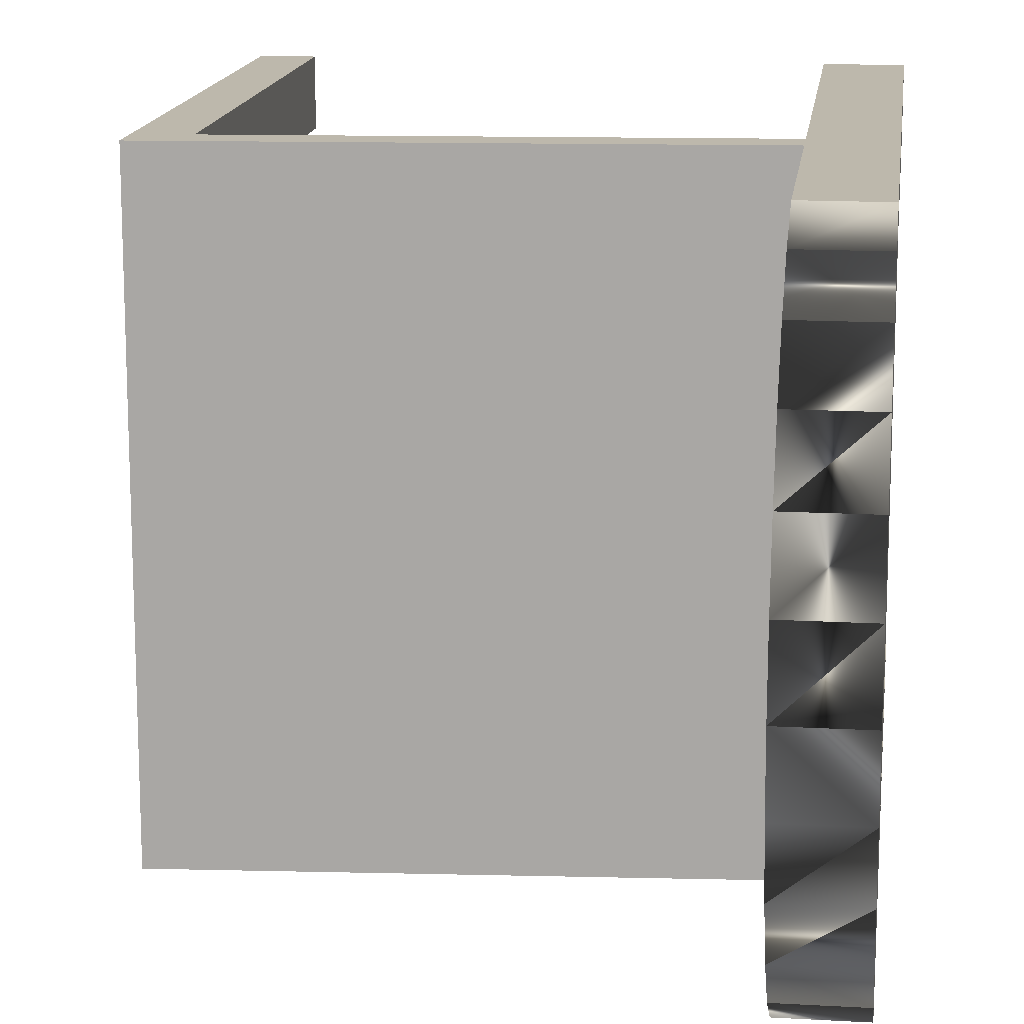
<metadata>
{"format":"obj","ext":"obj","renderer":"f3d","projection":"perspective","resolution":1024,"background":"white","views":[{"elev":14.8,"azim":-173.0,"up":"+Z"}]}
</metadata>
<code>
o mesh6_mesh6-geometry
v 0.1875 -0.3849 -0.2257
v 0.2257 -0.3849 -0.1862
v 0.1875 -0.3849 -0.1862
v 0.2257 -0.3849 -0.2257
v 0.1875 0.006138 -0.1862
v 0.2257 0.03589 -0.2257
v 0.2257 0.006138 -0.1862
v 0.1875 0.006138 -0.2257
v 0.2257 0.006137 0.1749
v -0.1704 -0.01939 -0.1892
v -0.1704 0.007639 -0.2257
v 0.1875 0.006137 0.1749
v -0.1704 -0.01939 -0.2257
v 0.1063 0.02738 -0.1897
v 0.2257 0.008782 0.2257
v 0.1875 -0.3849 0.1749
v -0.1704 -0.01939 0.1749
v -0.1704 -0.3849 -0.1892
v -0.2257 -0.3849 -0.2257
v -0.08473 0.01375 -0.1892
v 0.1169 0.02813 -0.1883
v 0.2257 0.03589 0.2257
v 0.2257 -0.3849 0.2257
v 0.2257 -0.3849 0.1749
v 0.1875 0.006137 0.2257
v -0.2257 -0.01939 -0.1892
v -0.1704 -0.3849 -0.2257
v -0.1704 0.2039 -0.2257
v -0.09534 0.01299 -0.1878
v 0.09566 0.02662 -0.1883
v 0.1268 0.02884 -0.1841
v 0.1436 0.03004 0.1673
v -0.1704 0.007639 0.2257
v 0.1875 -0.3849 0.2257
v -0.1704 -0.01939 0.2257
v -0.2257 -0.01939 0.1749
v -0.2257 -0.3849 -0.1892
v -0.2257 0.2039 -0.2257
v -0.1052 0.01229 -0.1837
v -0.07411 0.01451 -0.1878
v 0.1353 0.02944 -0.1776
v 0.1398 0.02976 0.1767
v 0.145 0.03013 0.1573
v 0.1063 0.02737 0.1961
v -0.1704 -0.3849 0.2257
v -0.2257 -0.3849 0.1749
v -0.2257 0.2039 0.2257
v -0.1704 0.2039 0.2257
v -0.1234 0.01099 0.1578
v -0.1137 0.01168 -0.1772
v 0.08576 0.02591 -0.1841
v 0.1418 0.02991 -0.1691
v 0.1336 0.02933 0.1847
v 0.1436 0.03004 0.1473
v 0.1163 0.02809 0.1948
v -0.08473 0.01375 0.1966
v -0.1704 -0.3849 0.1749
v -0.2257 0.2531 -0.2087
v -0.1704 0.2531 -0.2087
v -0.1221 0.01109 0.1678
v -0.1221 0.01109 0.1477
v -0.1203 0.01122 -0.1686
v -0.06421 0.01521 -0.1837
v 0.1459 0.0302 -0.1592
v 0.07726 0.02531 -0.1776
v 0.1256 0.02875 0.1909
v 0.1398 0.02976 0.1379
v -0.07471 0.01447 0.1952
v -0.09474 0.01304 0.1952
v -0.2257 -0.3849 0.2257
v -0.2257 0.2531 0.2087
v -0.1704 0.2531 0.2087
v -0.1182 0.01136 0.1772
v -0.1182 0.01136 0.1384
v -0.1244 0.01093 -0.1587
v 0.1473 0.0303 -0.1485
v -0.05571 0.01582 -0.1772
v 0.07074 0.02484 -0.1691
v -0.04736 0.01642 0.1678
v 0.06891 0.02471 0.1673
v -0.04604 0.01651 0.1578
v 0.06759 0.02462 0.1573
v 0.1336 0.02933 0.1299
v -0.04736 0.01642 0.1477
v 0.06891 0.02471 0.1473
v 0.09626 0.02666 0.1948
v -0.1041 0.01237 0.1914
v -0.1704 0.2972 -0.1813
v -0.2257 0.2972 0.1813
v -0.1121 0.0118 0.1852
v -0.1232 0.011 0.07579
v -0.1258 0.01083 -0.1481
v 0.1459 0.0302 -0.1379
v -0.04919 0.01629 -0.1686
v 0.06664 0.02455 -0.1592
v -0.05122 0.01614 0.1772
v 0.1448 0.03012 0.07533
v -0.05122 0.01614 0.1384
v 0.07277 0.02499 0.1379
v -0.06538 0.01513 0.1914
v 0.08693 0.026 0.1909
v -0.2257 0.2972 -0.1813
v -0.1704 0.2972 0.1813
v -0.1121 0.0118 0.1303
v -0.1246 0.01091 0.06545
v -0.1244 0.01093 -0.1374
v -0.04509 0.01658 -0.1587
v 0.1418 0.02991 -0.128
v 0.06524 0.02445 -0.1485
v -0.05737 0.0157 0.1852
v 0.1461 0.03022 0.06499
v 0.1256 0.02875 0.1237
v -0.05737 0.0157 0.1303
v 0.07892 0.02542 0.1299
v -0.2257 0.3341 0.1446
v -0.2257 0.3341 -0.1446
v -0.1704 0.3341 -0.1446
v -0.1041 0.01237 0.1242
v -0.1232 0.011 0.05511
v -0.1203 0.01122 -0.1275
v 0.1353 0.02944 -0.1194
v -0.04369 0.01668 -0.1481
v 0.1448 0.03012 0.05464
v 0.1408 0.02984 0.08497
v -0.06538 0.01513 0.1242
v -0.2257 0.3618 0.1007
v -0.1704 0.3341 0.1446
v -0.1192 0.01129 0.08543
v -0.1192 0.01129 0.04547
v -0.106 0.01223 -0.07634
v 0.06664 0.02455 -0.1379
v 0.1408 0.02984 0.04501
v 0.1163 0.02809 0.1198
v 0.08693 0.026 0.1237
v -0.2257 0.3618 -0.1007
v -0.1704 0.3618 0.1007
v -0.09474 0.01304 0.1203
v 0.07175 0.02491 0.08497
v 0.06777 0.02463 0.07533
v -0.1129 0.01174 0.03719
v -0.1148 0.0116 -0.06956
v -0.09575 0.01297 -0.08061
v 0.07074 0.02484 -0.128
v -0.04509 0.01658 -0.1374
v 0.1173 0.02816 -0.08107
v 0.1268 0.02884 -0.1129
v 0.1345 0.02938 0.03673
v 0.1345 0.02938 0.09324
v -0.07471 0.01447 0.1203
v -0.1704 0.3618 -0.1007
v -0.2257 0.3791 0.05165
v -0.1129 0.01174 0.0937
v -0.04623 0.0165 0.05511
v -0.1259 0.01082 -0.02831
v -0.1216 0.01112 -0.06071
v -0.1137 0.01168 -0.119
v -0.05571 0.01582 -0.119
v 0.07726 0.02531 -0.1194
v 0.1276 0.02889 -0.0768
v 0.1169 0.02813 -0.1088
v 0.1262 0.0288 0.03038
v 0.06777 0.02463 0.05464
v 0.1063 0.02737 0.1185
v 0.09626 0.02666 0.1198
v -0.2257 0.3791 -0.05165
v -0.1704 0.3791 -0.05165
v -0.1704 0.3791 0.05165
v -0.08473 0.01375 0.119
v -0.05654 0.01576 0.0937
v -0.05021 0.01621 0.04547
v -0.1047 0.01233 0.03084
v -0.1273 0.01071 -0.03936
v -0.1259 0.01082 -0.05041
v 0.08576 0.02591 -0.1129
v 0.1364 0.02952 -0.07002
v 0.09525 0.02659 -0.08107
v 0.1474 0.03031 -0.02877
v 0.07175 0.02491 0.04501
v 0.1262 0.0288 0.0996
v -0.2257 0.3849 0
v -0.1704 0.3849 0
v -0.1047 0.01233 0.1001
v 0.08635 0.02595 0.0996
v -0.05654 0.01576 0.03719
v -0.1216 0.01112 -0.01801
v -0.04784 0.01638 -0.06071
v 0.06939 0.02474 -0.06117
v -0.05461 0.0159 -0.06956
v 0.07616 0.02523 -0.07002
v -0.06343 0.01527 -0.07634
v 0.08498 0.02585 -0.0768
v -0.1052 0.01229 -0.1124
v -0.06421 0.01521 -0.1124
v 0.1432 0.03001 -0.06117
v 0.1489 0.03041 -0.03982
v 0.1432 0.03001 -0.01847
v 0.1166 0.02811 0.1036
v -0.08473 0.01375 0.1054
v -0.09504 0.01302 0.104
v -0.0648 0.01517 0.1001
v -0.0648 0.01517 0.03084
v -0.09504 0.01302 0.02685
v -0.04358 0.01669 -0.05041
v 0.06513 0.02444 -0.05087
v -0.09534 0.01299 -0.1083
v 0.1474 0.03031 -0.05087
v -0.07411 0.01451 -0.1083
v 0.1166 0.02811 0.02639
v 0.08635 0.02595 0.03038
v 0.1063 0.02737 0.1049
v -0.07441 0.01449 0.02685
v -0.1148 0.0116 -0.009166
v -0.04358 0.01669 -0.02831
v 0.06513 0.02444 -0.02877
v -0.04213 0.01679 -0.03936
v 0.06368 0.02434 -0.03982
v 0.1364 0.02952 -0.009626
v -0.07441 0.01449 0.104
v 0.09596 0.02664 0.02639
v -0.08473 0.01375 0.02549
v -0.04784 0.01638 -0.01801
v 0.07616 0.02523 -0.009626
v 0.1063 0.02737 0.02503
v -0.106 0.01223 -0.00238
v -0.05461 0.0159 -0.009166
v 0.1276 0.02889 -0.00284
v -0.09575 0.01297 0.001887
v 0.1173 0.02816 0.001425
v -0.08473 0.01375 0.003342
v -0.06343 0.01527 -0.00238
v 0.1063 0.02738 0.002881
v 0.09525 0.02659 0.001425
v -0.0737 0.01454 0.001887
v -0.1704 0.03596 -0.1779
v -0.1704 0.02555 -0.1779
v -0.1704 0.03078 -0.1775
v -0.1704 0.04059 -0.179
v -0.1704 0.02095 -0.179
v -0.1704 0.04466 -0.1807
v -0.1642 0.02555 -0.1779
v -0.1642 0.03596 -0.1779
v -0.1642 0.03078 -0.1775
v -0.1642 0.04059 -0.179
v -0.1642 0.02095 -0.179
v -0.1642 0.04466 -0.1807
v -0.1704 0.01699 -0.1808
v -0.1642 0.01699 -0.1808
v -0.1704 0.04817 -0.1832
v -0.1642 0.04817 -0.1832
v -0.1704 0.01366 -0.1834
v -0.1642 0.01366 -0.1834
v -0.1704 0.051 -0.1863
v -0.1642 0.051 -0.1863
v -0.1704 0.03602 -0.1852
v -0.1642 0.03602 -0.1852
v -0.1704 0.041 -0.1863
v -0.1704 0.03026 -0.1852
v -0.1704 0.04491 -0.1888
v -0.1704 0.05301 -0.1898
v -0.1642 0.02658 -0.1854
v -0.1642 0.01103 -0.1867
v -0.1642 0.03026 -0.1852
v -0.1642 0.041 -0.1863
v -0.1704 0.02658 -0.1854
v -0.1704 0.03602 -0.2088
v -0.1642 0.04491 -0.1888
v -0.1642 0.05301 -0.1898
v -0.1704 0.04753 -0.1927
v -0.1704 0.01103 -0.1867
v -0.1642 0.02337 -0.1861
v -0.1642 0.03026 -0.2161
v -0.1704 0.03026 -0.2161
v -0.1642 0.04753 -0.1927
v -0.1704 0.05423 -0.1938
v -0.1704 0.02337 -0.1861
v -0.1642 0.02062 -0.1874
v -0.1642 0.009146 -0.1905
v -0.1642 0.03602 -0.2088
v -0.1704 0.04967 -0.2112
v -0.1642 0.05423 -0.1938
v -0.1704 0.0482 -0.195
v -0.1704 0.02062 -0.1874
v -0.1704 0.009146 -0.1905
v -0.1642 0.01833 -0.1891
v -0.1642 0.04967 -0.2112
v -0.1704 0.05189 -0.2086
v -0.1704 0.04682 -0.2133
v -0.1642 0.0482 -0.195
v -0.1704 0.05463 -0.1982
v -0.1704 0.01833 -0.1891
v -0.1642 0.01652 -0.1912
v -0.1642 0.008016 -0.195
v -0.1642 0.04682 -0.2133
v -0.1642 0.05189 -0.2086
v -0.1642 0.04126 -0.2081
v -0.1704 0.04126 -0.2081
v -0.1704 0.0434 -0.2149
v -0.1704 0.03929 -0.2158
v -0.1704 0.03434 -0.2161
v -0.1642 0.05463 -0.1982
v -0.1704 0.04843 -0.1978
v -0.1704 0.01652 -0.1912
v -0.1704 0.008016 -0.195
v -0.1642 0.01524 -0.1938
v -0.1642 0.0434 -0.2149
v -0.1642 0.04498 -0.2063
v -0.1704 0.04498 -0.2063
v -0.1642 0.03929 -0.2158
v -0.1642 0.03434 -0.2161
v -0.1642 0.04843 -0.1978
v -0.1704 0.04821 -0.2006
v -0.1704 0.05433 -0.2021
v -0.1704 0.01524 -0.1938
v -0.1642 0.01446 -0.1967
v -0.1642 0.007639 -0.2
v -0.1642 0.05343 -0.2056
v -0.1704 0.05343 -0.2056
v -0.1642 0.04821 -0.2006
v -0.1642 0.05433 -0.2021
v -0.1704 0.04755 -0.2029
v -0.1704 0.01446 -0.1967
v -0.1704 0.007639 -0.2
v -0.1642 0.0142 -0.1999
v -0.1642 0.04647 -0.2048
v -0.1704 0.04647 -0.2048
v -0.1642 0.04755 -0.2029
v -0.1704 0.0142 -0.1999
v -0.1642 0.01476 -0.2048
v -0.1642 0.00796 -0.2045
v -0.1704 0.01476 -0.2048
v -0.1704 0.00796 -0.2045
v -0.1642 0.008881 -0.2085
v -0.1704 0.008881 -0.2085
v -0.1642 0.01621 -0.2091
v -0.1704 0.01621 -0.2091
v -0.1642 0.0101 -0.212
v -0.1642 0.01799 -0.2125
v -0.1704 0.01799 -0.2125
v -0.1642 0.0114 -0.2153
v -0.1704 0.0114 -0.2153
v -0.1642 0.01961 -0.2149
v -0.1704 0.01961 -0.2149
v -0.1704 0.01961 -0.2153
v -0.1642 0.01961 -0.2153
v -0.1704 0.07031 -0.1639
v -0.1704 0.05491 -0.1626
v -0.1704 0.069 -0.1613
v -0.1704 0.05965 -0.1631
v -0.1704 0.05339 -0.1626
v -0.1704 0.06266 -0.1646
v -0.1704 0.00868 -0.1628
v -0.1704 0.0711 -0.1669
v -0.1704 0.06716 -0.1592
v -0.1704 0.04715 -0.1628
v -0.1642 0.05339 -0.1626
v -0.1704 0.05339 -0.175
v -0.1642 0.069 -0.1613
v -0.1642 0.05491 -0.1626
v -0.1642 0.07031 -0.1639
v -0.1642 0.06716 -0.1592
v -0.1642 0.00868 -0.1628
v -0.1704 0.06426 -0.1673
v -0.1642 0.05965 -0.1631
v -0.1704 0.06482 -0.1575
v -0.1642 0.05339 -0.175
v -0.1642 0.06482 -0.1575
v -0.1704 0.07136 -0.1703
v -0.1642 0.06266 -0.1646
v -0.1704 0.06199 -0.1563
v -0.1704 0.04715 -0.175
v -0.1642 0.04715 -0.1628
v -0.1704 0.00868 -0.1553
v -0.1642 0.04715 -0.175
v -0.1642 0.0711 -0.1669
v -0.1642 0.06199 -0.1563
v -0.1704 0.0648 -0.1714
v -0.1642 0.06426 -0.1673
v -0.1704 0.05867 -0.1555
v -0.1642 0.00868 -0.1553
v -0.1642 0.05867 -0.1555
v -0.1704 0.07114 -0.1744
v -0.1642 0.07136 -0.1703
v -0.1642 0.0648 -0.1714
v -0.1642 0.04715 -0.1553
v -0.1704 0.04715 -0.1553
v -0.1642 0.05487 -0.1553
v -0.1704 0.06446 -0.1748
v -0.1642 0.07114 -0.1744
v -0.1642 0.05339 -0.1553
v -0.1704 0.05339 -0.1553
v -0.1704 0.07064 -0.178
v -0.1642 0.06446 -0.1748
v -0.1642 0.05339 -0.1502
v -0.1704 0.04715 -0.1502
v -0.1704 0.05487 -0.1553
v -0.1704 0.06376 -0.1776
v -0.1642 0.07064 -0.178
v -0.1642 0.04715 -0.1502
v -0.1704 0.05339 -0.1502
v -0.1704 0.06376 -0.178
v -0.1642 0.06376 -0.1776
v -0.1642 0.06376 -0.178
f 2 1 4
f 5 1 3
f 1 6 4
f 6 2 4
f 5 10 8
f 7 6 9
f 5 9 12
f 11 8 13
f 131 109 122
f 9 16 12
f 19 13 27
f 144 131 122
f 31 6 21
f 9 23 24
f 47 71 38
f 15 33 25
f 19 18 37
f 120 156 157
f 33 49 11
f 136 127 150
f 48 28 59
f 47 33 48
f 6 11 30
f 126 116 102
f 157 158 143
f 37 10 26
f 94 95 78
f 68 86 100
f 72 88 103
f 124 83 97
f 98 99 113
f 51 40 63
f 11 129 140
f 132 6 147
f 135 126 151
f 144 120 157
f 22 53 66
f 170 162 178
f 165 151 180
f 178 161 209
f 193 174 157
f 200 183 169
f 203 204 186
f 161 208 209
f 213 214 215
f 57 35 45
f 208 217 223
f 51 30 40
f 161 196 208
f 138 105 169
f 177 161 6
f 139 138 124
f 124 112 83
f 181 167 150
f 70 35 47
f 57 36 17
f 105 11 61
f 148 133 124
f 102 58 89
f 105 61 91
f 86 44 66
f 68 56 33
f 6 123 111
f 34 12 16
f 82 85 84
f 178 147 161
f 38 11 19
f 71 58 38
f 89 115 102
f 66 101 86
f 91 128 152
f 83 6 97
f 109 95 107
f 30 21 14
f 219 211 209
f 44 55 66
f 85 98 84
f 209 201 184
f 57 17 35
f 97 139 124
f 11 29 20
f 70 46 57
f 184 178 209
f 109 107 122
f 57 46 36
f 6 206 195
f 150 166 181
f 167 136 150
f 219 220 211
f 6 111 97
f 26 47 38
f 61 74 91
f 152 169 105
f 127 103 150
f 38 28 11
f 38 19 26
f 34 25 12
f 115 126 102
f 98 74 84
f 144 92 120
f 14 6 30
f 20 30 11
f 157 143 144
f 92 106 120
f 70 57 45
f 70 45 35
f 103 117 150
f 91 152 105
f 17 10 12
f 68 33 44
f 17 26 10
f 55 22 66
f 169 148 138
f 148 124 138
f 152 168 182
f 152 182 169
f 37 18 10
f 195 177 6
f 127 89 103
f 181 166 165
f 28 58 59
f 135 117 116
f 115 136 126
f 150 165 166
f 181 151 167
f 117 88 102
f 117 102 116
f 72 47 48
f 72 71 47
f 127 115 89
f 181 165 180
f 218 200 183
f 85 98 99
f 118 128 152
f 174 146 160
f 6 93 76
f 230 229 227
f 189 191 145
f 62 50 75
f 168 182 199
f 28 11 33
f 179 148 133
f 132 6 123
f 95 78 52
f 23 34 25
f 8 6 11
f 2 3 5
f 6 32 43
f 43 82 85
f 99 113 114
f 22 6 9
f 111 97 139
f 138 105 153
f 83 99 114
f 85 99 54
f 25 17 35
f 162 178 132
f 25 12 17
f 21 31 65
f 36 47 70
f 3 2 1
f 8 5 1
f 7 6 2
f 7 5 9
f 5 10 12
f 13 10 8
f 6 41 31
f 11 19 13
f 14 6 21
f 24 9 16
f 22 15 33
f 225 230 221
f 36 17 26
f 27 19 18
f 2 5 7
f 9 23 15
f 70 46 36
f 37 19 26
f 152 168 137
f 42 22 53
f 217 222 196
f 177 196 214
f 20 30 40
f 60 33 49
f 50 94 75
f 33 69 56
f 132 123 139
f 164 168 163
f 63 51 65
f 230 233 229
f 192 142 130
f 65 78 77
f 122 144 92
f 156 157 193
f 86 44 68
f 206 204 194
f 89 71 58
f 74 84 61
f 156 192 130
f 183 169 148
f 205 145 176
f 23 16 34
f 101 86 100
f 96 110 73
f 186 173 155
f 100 68 87
f 117 88 103
f 6 108 93
f 154 11 172
f 109 93 131
f 153 170 162
f 77 63 65
f 214 221 213
f 133 124 112
f 33 87 69
f 135 126 116
f 118 152 137
f 137 149 125
f 131 143 144
f 156 193 192
f 22 44 55
f 185 154 213
f 140 170 129
f 214 215 216
f 158 143 121
f 161 6 147
f 196 221 214
f 186 203 173
f 165 151 135
f 145 6 159
f 177 161 196
f 208 209 219
f 133 164 163
f 184 178 170
f 201 184 140
f 139 138 153
f 224 212 221
f 178 147 132
f 130 190 188
f 221 185 213
f 6 206 194
f 216 206 195
f 169 200 182
f 54 6 43
f 215 213 172
f 168 199 198
f 217 196 208
f 83 67 99
f 211 209 201
f 193 207 205
f 174 157 158
f 183 197 210
f 220 211 202
f 82 81 84
f 176 191 205
f 226 217 223
f 231 228 223
f 104 125 113
f 232 231 233
f 106 120 130
f 61 49 11
f 125 114 113
f 118 91 128
f 15 22 9
f 59 48 72
f 78 94 77
f 11 106 130
f 192 205 142
f 107 75 94
f 221 222 225
f 11 92 106
f 139 153 162
f 54 67 6
f 162 132 139
f 40 63 29
f 52 64 109
f 230 224 221
f 123 111 139
f 154 140 11
f 134 125 149
f 82 80 81
f 18 13 27
f 122 92 107
f 109 95 52
f 125 118 137
f 210 218 183
f 114 112 83
f 220 223 219
f 134 149 164
f 195 177 214
f 188 187 186
f 159 189 145
f 163 197 133
f 119 11 129
f 174 160 193
f 223 208 219
f 141 130 188
f 18 10 13
f 74 91 104
f 51 30 65
f 61 81 49
f 133 134 164
f 35 47 33
f 121 174 158
f 197 179 133
f 191 142 205
f 39 11 29
f 59 72 88
f 187 204 186
f 194 175 6
f 186 141 188
f 101 110 53
f 30 21 65
f 22 33 44
f 98 74 104
f 65 41 78
f 43 85 54
f 113 98 104
f 33 90 87
f 75 11 62
f 8 1 6
f 6 52 41
f 185 171 154
f 119 105 11
f 28 33 48
f 36 26 47
f 69 68 56
f 23 25 15
f 95 107 94
f 101 53 66
f 67 83 6
f 35 33 25
f 216 195 214
f 23 24 16
f 29 20 40
f 63 39 29
f 42 79 80
f 130 120 156
f 167 126 151
f 72 89 103
f 38 28 58
f 150 135 117
f 127 115 136
f 135 150 165
f 180 181 151
f 58 88 102
f 58 59 88
f 167 136 126
f 72 71 89
f 73 96 60
f 77 63 39
f 145 6 108
f 145 121 146
f 187 175 189
f 112 133 134
f 81 49 96
f 64 109 76
f 173 215 203
f 202 227 171
f 100 110 90
f 76 6 64
f 218 200 182
f 202 220 229
f 212 185 171
f 187 204 175
f 215 216 203
f 149 164 168
f 11 62 50
f 175 6 159
f 168 163 218
f 129 119 153
f 216 204 203
f 79 80 81
f 222 225 230
f 197 148 183
f 163 210 218
f 119 105 153
f 79 81 96
f 188 187 189
f 42 22 32
f 92 107 75
f 204 194 175
f 223 231 233
f 220 223 233
f 121 174 146
f 22 6 32
f 201 211 202
f 201 202 171
f 143 121 108
f 6 52 64
f 160 193 145
f 50 94 39
f 198 168 218
f 146 160 145
f 80 42 32
f 202 229 227
f 155 186 141
f 32 43 82
f 82 80 32
f 140 201 171
f 50 39 11
f 173 155 11
f 155 141 11
f 104 125 118
f 100 101 110
f 134 125 114
f 96 110 53
f 141 130 11
f 65 41 31
f 78 52 41
f 99 54 67
f 222 196 221
f 228 223 226
f 61 81 84
f 69 68 87
f 163 197 210
f 73 33 90
f 53 42 79
f 171 154 140
f 172 215 173
f 227 230 224
f 170 129 153
f 140 170 184
f 191 145 176
f 154 213 172
f 205 193 192
f 182 199 218
f 197 179 148
f 93 143 108
f 109 93 76
f 79 96 53
f 114 112 134
f 11 172 173
f 207 205 145
f 93 131 143
f 94 77 39
f 49 60 96
f 110 73 90
f 191 142 190
f 145 108 121
f 232 231 228
f 220 233 229
f 226 217 222
f 190 188 189
f 212 221 185
f 230 233 232
f 142 130 190
f 189 191 190
f 90 87 100
f 73 60 33
f 175 159 189
f 228 222 232
f 224 212 171
f 222 230 232
f 226 222 228
f 149 168 137
f 216 206 204
f 104 118 91
f 199 198 218
f 193 207 145
f 92 75 11
f 227 224 171
f 342 341 344
f 340 333 335
f 342 344 343
f 286 317 307
f 245 262 255
f 333 331 330
f 302 283 303
f 250 257 264
f 295 278 285
f 356 370 354
f 385 399 390
f 368 374 359
f 252 250 239
f 251 261 270
f 390 395 378
f 293 278 285
f 351 353 385
f 249 245 255
f 271 278 262
f 304 292 277
f 292 315 314
f 369 378 353
f 368 374 377
f 352 362 350
f 329 315 323
f 399 398 393
f 286 307 296
f 382 388 383
f 363 368 360
f 347 351 354
f 252 259 258
f 344 337 341
f 280 288 310
f 342 340 338
f 393 389 384
f 316 324 326
f 292 314 304
f 237 236 234
f 312 311 289
f 344 339 337
f 371 354 370
f 250 246 239
f 358 363 360
f 400 397 402
f 317 325 320
f 327 330 322
f 323 328 329
f 310 318 300
f 385 372 351
f 239 237 235
f 389 380 386
f 274 281 268
f 360 355 358
f 272 262 257
f 349 346 347
f 252 254 256
f 246 239 235
f 245 247 262
f 300 280 310
f 255 253 249
f 378 385 353
f 293 271 278
f 302 290 283
f 250 254 257
f 300 319 318
f 327 322 321
f 282 275 269
f 316 306 324
f 321 313 303
f 295 285 294
f 312 320 311
f 356 354 349
f 270 260 247
f 378 385 390
f 371 370 373
f 278 255 262
f 265 279 272
f 244 243 241
f 321 303 322
f 263 255 253
f 297 287 279
f 337 336 334
f 381 376 367
f 298 297 279
f 338 340 335
f 391 387 396
f 374 382 377
f 399 394 398
f 247 244 243
f 336 332 334
f 242 241 240
f 272 271 262
f 384 398 393
f 391 381 387
f 385 394 399
f 274 268 259
f 254 257 265
f 253 266 267
f 268 259 258
f 269 264 250
f 238 246 235
f 254 265 255
f 273 266 267
f 260 262 247
f 269 264 275
f 252 258 256
f 263 253 266
f 265 255 278
f 400 391 397
f 267 273 280
f 389 361 380
f 352 367 362
f 279 286 265
f 288 273 280
f 289 274 281
f 283 282 290
f 284 277 291
f 296 286 265
f 332 328 334
f 282 269 283
f 281 289 301
f 295 306 294
f 309 271 308
f 311 289 301
f 303 302 313
f 315 314 323
f 316 306 294
f 317 307 325
f 304 277 291
f 239 248 252
f 317 312 320
f 360 371 355
f 331 330 322
f 328 329 332
f 276 284 261
f 348 346 347
f 265 272 257
f 337 336 339
f 247 251 270
f 333 330 335
f 343 339 340
f 343 342 340
f 344 343 339
f 244 241 240
f 357 360 368
f 360 361 371
f 308 293 271
f 247 243 245
f 359 357 368
f 279 272 299
f 261 270 276
f 350 348 347
f 347 345 350
f 352 345 350
f 351 353 347
f 355 356 349
f 381 387 376
f 326 318 319
f 299 298 279
f 354 361 351
f 365 355 356
f 360 361 366
f 353 364 369
f 371 354 361
f 361 372 351
f 365 371 355
f 373 356 365
f 375 361 366
f 237 235 236
f 376 367 362
f 370 373 356
f 379 361 372
f 365 371 373
f 375 361 380
f 347 354 349
f 284 277 261
f 361 384 379
f 379 372 384
f 319 316 326
f 389 361 384
f 382 383 377
f 372 384 385
f 388 383 392
f 385 394 384
f 397 392 388
f 389 393 390
f 394 384 398
f 396 391 400
f 397 392 401
f 393 390 399
f 402 401 397
f 252 250 254
f 308 305 293
f 380 386 395
f 380 395 378
f 324 307 306
f 284 276 282
f 256 254 255
f 368 348 350
f 294 286 279
f 302 291 304
f 242 234 236
f 309 272 299
f 334 335 338
f 316 317 312
f 241 243 237
f 374 367 382
f 280 274 289
f 364 360 366
f 257 260 262
f 331 329 332
f 257 264 260
f 316 312 319
f 246 238 244
f 303 292 277
f 242 241 234
f 286 294 316
f 382 381 388
f 376 383 377
f 387 392 383
f 294 279 285
f 357 347 345
f 368 363 348
f 387 383 376
f 286 316 317
f 340 336 339
f 319 289 300
f 305 293 287
f 310 301 311
f 376 377 362
f 253 248 249
f 301 310 288
f 253 252 248
f 305 287 297
f 241 237 234
f 246 244 247
f 256 255 263
f 309 271 272
f 382 367 381
f 307 295 306
f 280 289 300
f 331 332 333
f 302 304 313
f 324 325 307
f 282 275 270
f 284 282 290
f 236 242 235
f 340 333 336
f 242 235 240
f 319 312 289
f 243 237 245
f 235 240 238
f 237 245 239
f 240 238 244
f 245 239 249
f 239 249 248
f 246 247 250
f 247 250 251
f 253 259 252
f 251 261 250
f 267 253 259
f 261 250 269
f 267 274 259
f 269 277 261
f 256 263 258
f 280 267 274
f 268 258 273
f 283 269 277
f 270 264 260
f 263 258 266
f 258 273 266
f 268 288 273
f 275 270 264
f 301 288 281
f 278 265 295
f 281 268 288
f 282 270 276
f 265 295 296
f 298 297 305
f 287 293 279
f 291 284 302
f 293 279 285
f 303 315 322
f 299 309 298
f 284 302 290
f 334 338 337
f 395 389 386
f 309 298 308
f 315 329 322
f 314 304 321
f 304 321 313
f 320 311 326
f 311 326 318
f 329 322 331
f 327 314 323
f 321 327 314
f 326 324 320
f 330 323 328
f 327 330 323
f 324 320 325
f 328 335 330
f 333 336 332
f 334 328 335
f 337 342 338
f 341 337 342
f 303 277 283
f 374 352 367
f 298 305 308
f 364 353 360
f 357 345 359
f 348 358 346
f 349 355 346
f 395 390 389
f 357 360 347
f 363 348 358
f 355 346 358
f 359 352 345
f 360 347 353
f 374 359 352
f 362 350 377
f 350 377 368
f 364 366 369
f 366 369 375
f 303 292 315
f 369 375 378
f 310 311 318
f 375 378 380
f 307 296 295
f 388 391 381
f 387 401 392
f 397 388 391
f 396 387 401
f 402 396 400
f 401 402 396

</code>
